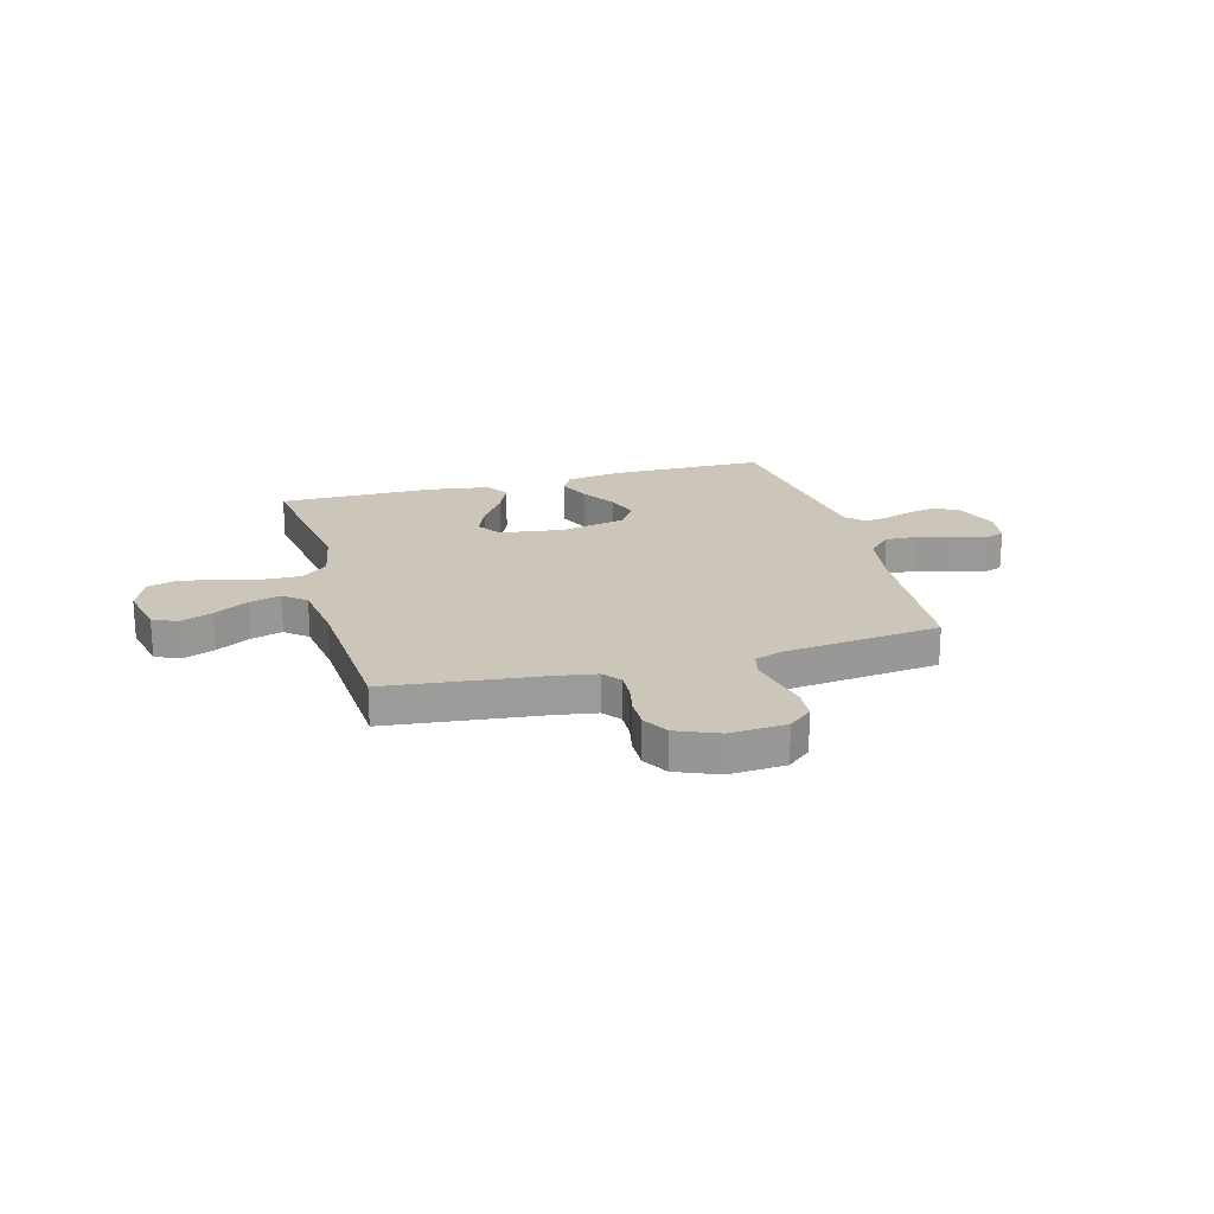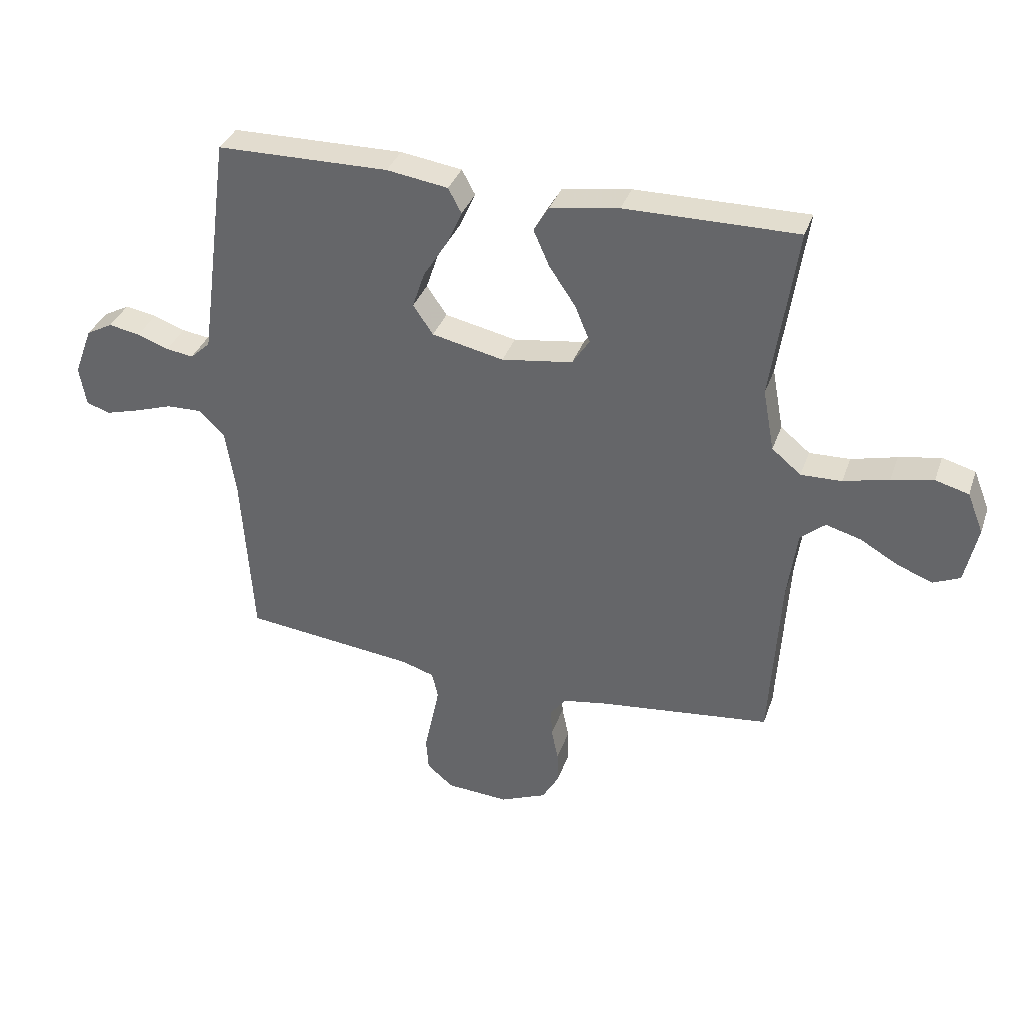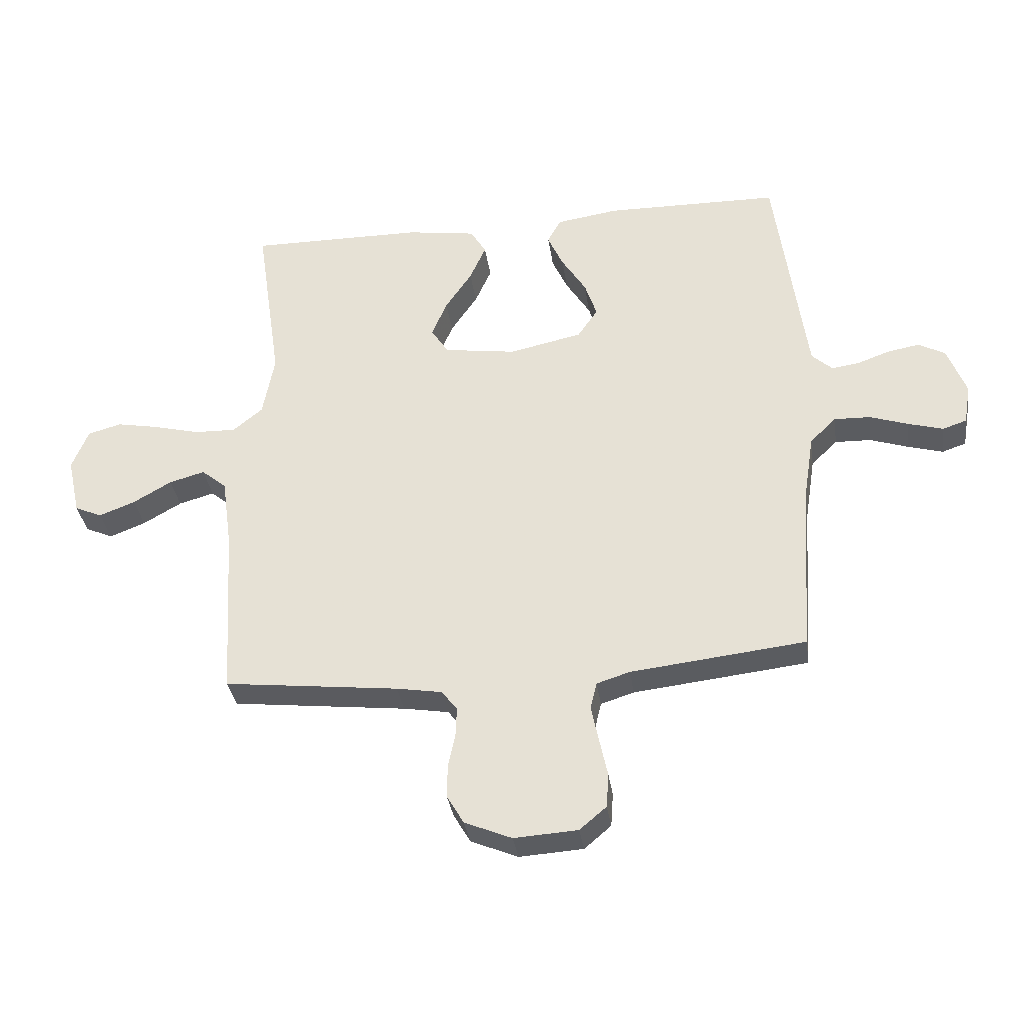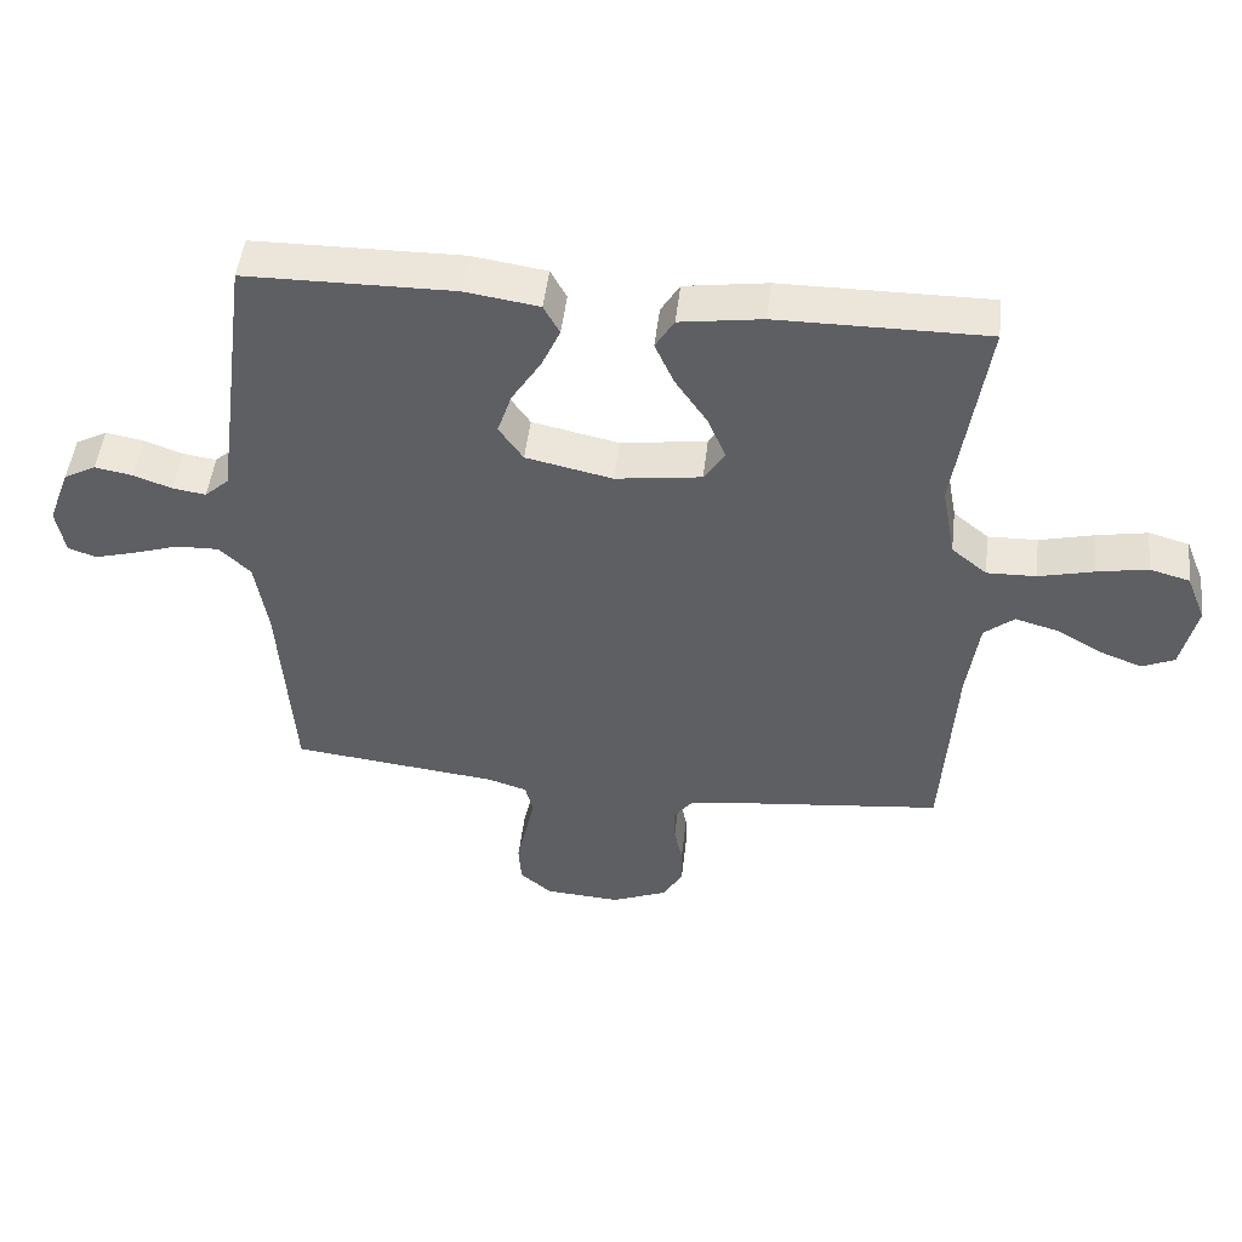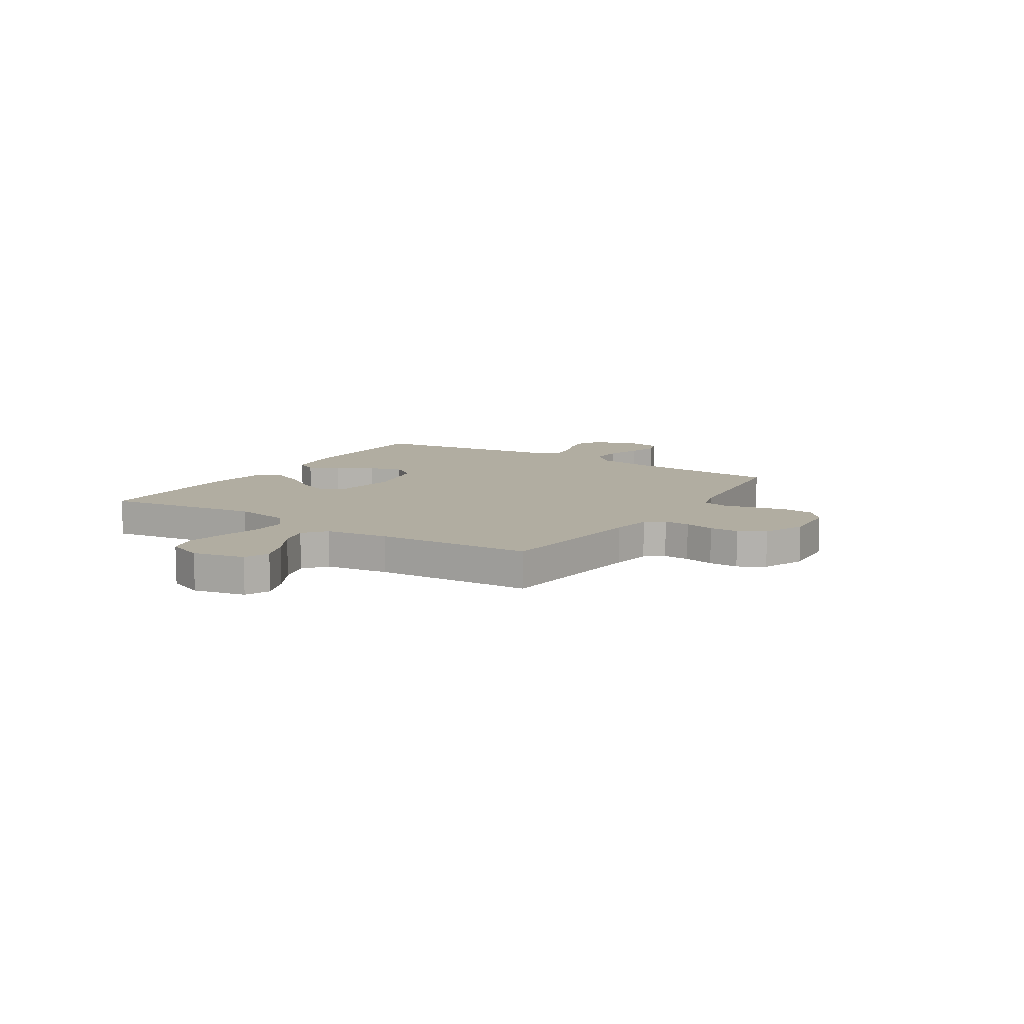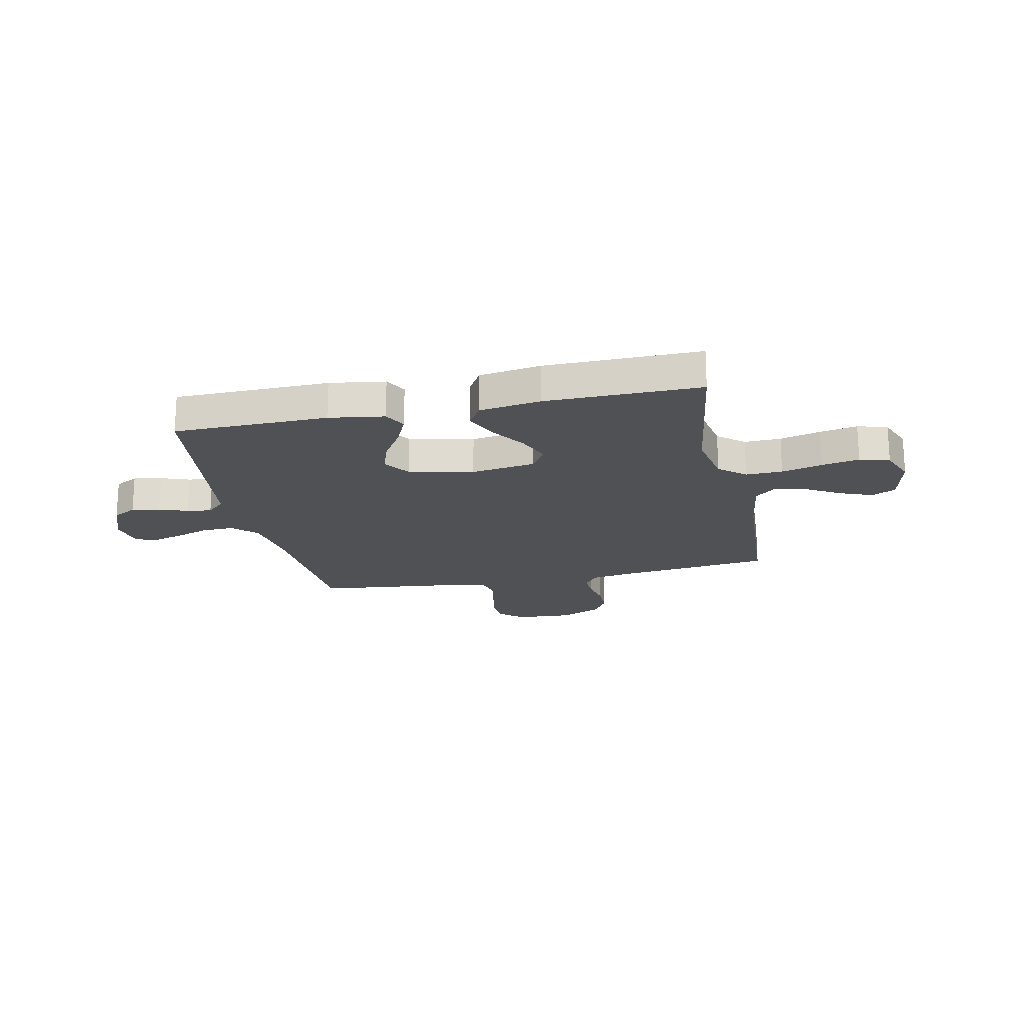
<metadata>
{"format":"obj","ext":"obj","renderer":"f3d","projection":"perspective","resolution":1024,"background":"white","views":[{"elev":20.8,"azim":164.6,"up":"+Y"},{"elev":35.1,"azim":18.0,"up":"+Z"},{"elev":-34.4,"azim":-171.9,"up":"+Z"},{"elev":49.0,"azim":6.7,"up":"+Z"},{"elev":10.3,"azim":122.4,"up":"+Y"},{"elev":-19.8,"azim":12.0,"up":"+Y"}]}
</metadata>
<code>
v 0.5 0.07 -0.5
v 0.2 0.07 -0.534
v 0.122 0.07 -0.547
v 0.095 0.07 -0.582
v 0.097 0.07 -0.632
v 0.109 0.07 -0.689
v 0.11 0.07 -0.746
v 0.081 0.07 -0.796
v 0 0.07 -0.83
v -0.109 0.07 -0.823
v -0.155 0.07 -0.784
v -0.159 0.07 -0.726
v -0.145 0.07 -0.66
v -0.132 0.07 -0.598
v -0.143 0.07 -0.552
v -0.2 0.07 -0.534
v -0.5 0.07 -0.5
v -0.52 0.07 -0.2
v -0.538 0.07 -0.086
v -0.583 0.07 -0.042
v -0.645 0.07 -0.044
v -0.711 0.07 -0.066
v -0.771 0.07 -0.083
v -0.812 0.07 -0.069
v -0.824 0.07 0
v -0.792 0.07 0.085
v -0.746 0.07 0.11
v -0.691 0.07 0.1
v -0.636 0.07 0.08
v -0.588 0.07 0.073
v -0.553 0.07 0.105
v -0.54 0.07 0.2
v -0.5 0.07 0.5
v -0.2 0.07 0.504
v -0.093 0.07 0.488
v -0.07 0.07 0.445
v -0.097 0.07 0.385
v -0.139 0.07 0.318
v -0.16 0.07 0.255
v -0.125 0.07 0.204
v 0 0.07 0.177
v 0.124 0.07 0.195
v 0.154 0.07 0.241
v 0.128 0.07 0.304
v 0.082 0.07 0.372
v 0.054 0.07 0.435
v 0.081 0.07 0.48
v 0.2 0.07 0.498
v 0.5 0.07 0.5
v 0.456 0.07 0.2
v 0.476 0.07 0.092
v 0.527 0.07 0.05
v 0.598 0.07 0.052
v 0.677 0.07 0.072
v 0.75 0.07 0.086
v 0.808 0.07 0.07
v 0.836 0.07 0
v 0.814 0.07 -0.1
v 0.767 0.07 -0.121
v 0.705 0.07 -0.097
v 0.639 0.07 -0.059
v 0.578 0.07 -0.042
v 0.535 0.07 -0.078
v 0.518 0.07 -0.2
v 0.5 0 -0.5
v 0.2 0 -0.534
v 0.122 0 -0.547
v 0.095 0 -0.582
v 0.097 0 -0.632
v 0.109 0 -0.689
v 0.11 0 -0.746
v 0.081 0 -0.796
v 0 0 -0.83
v -0.109 0 -0.823
v -0.155 0 -0.784
v -0.159 0 -0.726
v -0.145 0 -0.66
v -0.132 0 -0.598
v -0.143 0 -0.552
v -0.2 0 -0.534
v -0.5 0 -0.5
v -0.52 0 -0.2
v -0.538 0 -0.086
v -0.583 0 -0.042
v -0.645 0 -0.044
v -0.711 0 -0.066
v -0.771 0 -0.083
v -0.812 0 -0.069
v -0.824 0 0
v -0.792 0 0.085
v -0.746 0 0.11
v -0.691 0 0.1
v -0.636 0 0.08
v -0.588 0 0.073
v -0.553 0 0.105
v -0.54 0 0.2
v -0.5 0 0.5
v -0.2 0 0.504
v -0.093 0 0.488
v -0.07 0 0.445
v -0.097 0 0.385
v -0.139 0 0.318
v -0.16 0 0.255
v -0.125 0 0.204
v 0 0 0.177
v 0.124 0 0.195
v 0.154 0 0.241
v 0.128 0 0.304
v 0.082 0 0.372
v 0.054 0 0.435
v 0.081 0 0.48
v 0.2 0 0.498
v 0.5 0 0.5
v 0.456 0 0.2
v 0.476 0 0.092
v 0.527 0 0.05
v 0.598 0 0.052
v 0.677 0 0.072
v 0.75 0 0.086
v 0.808 0 0.07
v 0.836 0 0
v 0.814 0 -0.1
v 0.767 0 -0.121
v 0.705 0 -0.097
v 0.639 0 -0.059
v 0.578 0 -0.042
v 0.535 0 -0.078
v 0.518 0 -0.2
f 58 59 60 61
f 58 61 62
f 57 58 62
f 56 57 62
f 53 54 55 56
f 53 56 62
f 52 53 62 63
f 47 48 49 50
f 47 50 51
f 44 45 46 47
f 43 44 47 51
f 42 43 51 52
f 35 36 37 38
f 35 38 39
f 32 33 34 35
f 31 32 35 39
f 30 31 39 40
f 26 27 28 29
f 26 29 30
f 25 26 30
f 21 22 23 24
f 21 24 25 30
f 16 17 18
f 15 16 18 19
f 10 11 12 13
f 10 13 14
f 9 10 14
f 8 9 14 15
f 5 6 7 8
f 4 5 8 15
f 64 1 2
f 64 2 3
f 63 64 3
f 41 42 52 63
f 41 63 3
f 20 21 30 40
f 19 20 40 41
f 15 19 41
f 3 4 15 41
f 125 124 123 122
f 126 125 122
f 126 122 121
f 126 121 120
f 120 119 118 117
f 126 120 117
f 127 126 117 116
f 114 113 112 111
f 115 114 111
f 111 110 109 108
f 115 111 108 107
f 116 115 107 106
f 102 101 100 99
f 103 102 99
f 99 98 97 96
f 103 99 96 95
f 104 103 95 94
f 93 92 91 90
f 94 93 90
f 94 90 89
f 88 87 86 85
f 94 89 88 85
f 82 81 80
f 83 82 80 79
f 77 76 75 74
f 78 77 74
f 78 74 73
f 79 78 73 72
f 72 71 70 69
f 79 72 69 68
f 66 65 128
f 67 66 128
f 67 128 127
f 127 116 106 105
f 67 127 105
f 104 94 85 84
f 105 104 84 83
f 105 83 79
f 105 79 68 67
f 1 65 66 2
f 2 66 67 3
f 3 67 68 4
f 4 68 69 5
f 5 69 70 6
f 6 70 71 7
f 7 71 72 8
f 8 72 73 9
f 9 73 74 10
f 10 74 75 11
f 11 75 76 12
f 12 76 77 13
f 13 77 78 14
f 14 78 79 15
f 15 79 80 16
f 16 80 81 17
f 17 81 82 18
f 18 82 83 19
f 19 83 84 20
f 20 84 85 21
f 21 85 86 22
f 22 86 87 23
f 23 87 88 24
f 24 88 89 25
f 25 89 90 26
f 26 90 91 27
f 27 91 92 28
f 28 92 93 29
f 29 93 94 30
f 30 94 95 31
f 31 95 96 32
f 32 96 97 33
f 33 97 98 34
f 34 98 99 35
f 35 99 100 36
f 36 100 101 37
f 37 101 102 38
f 38 102 103 39
f 39 103 104 40
f 40 104 105 41
f 41 105 106 42
f 42 106 107 43
f 43 107 108 44
f 44 108 109 45
f 45 109 110 46
f 46 110 111 47
f 47 111 112 48
f 48 112 113 49
f 49 113 114 50
f 50 114 115 51
f 51 115 116 52
f 52 116 117 53
f 53 117 118 54
f 54 118 119 55
f 55 119 120 56
f 56 120 121 57
f 57 121 122 58
f 58 122 123 59
f 59 123 124 60
f 60 124 125 61
f 61 125 126 62
f 62 126 127 63
f 63 127 128 64
f 64 128 65 1

</code>
